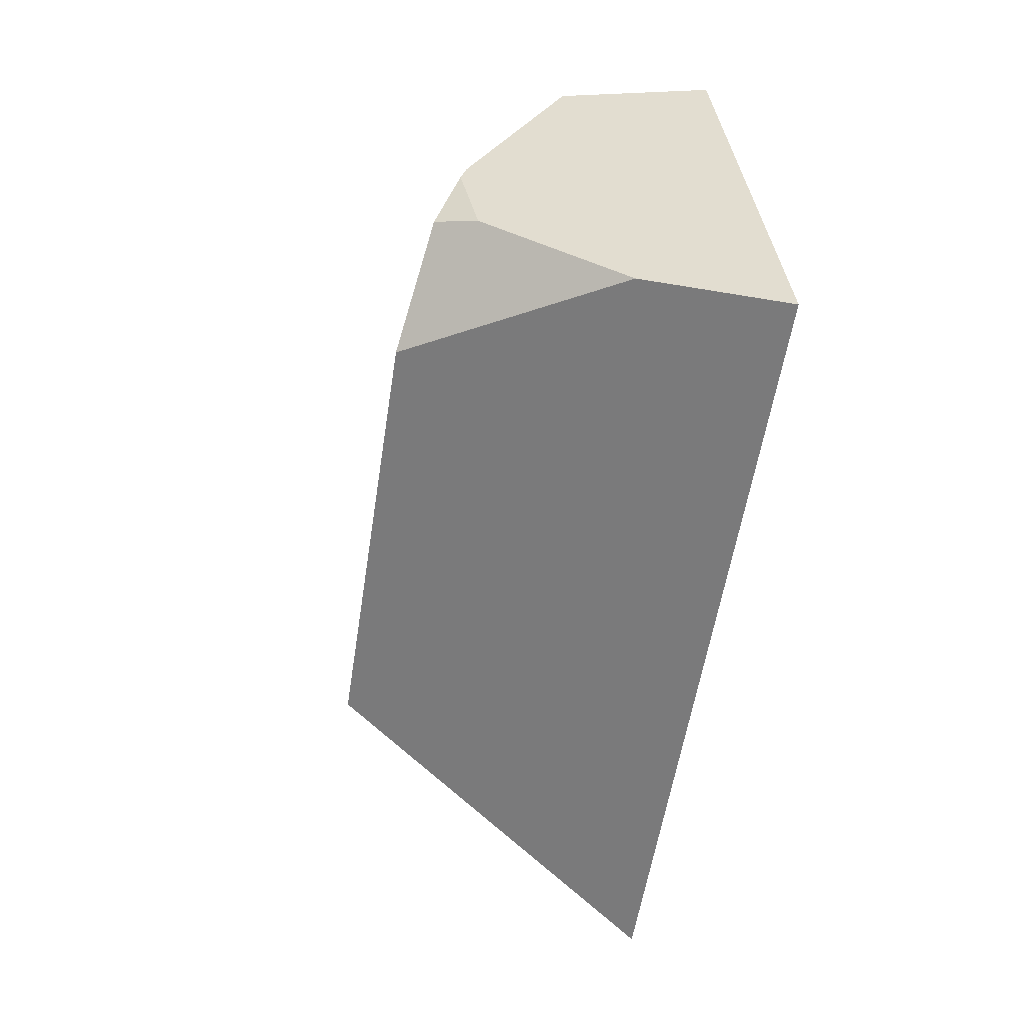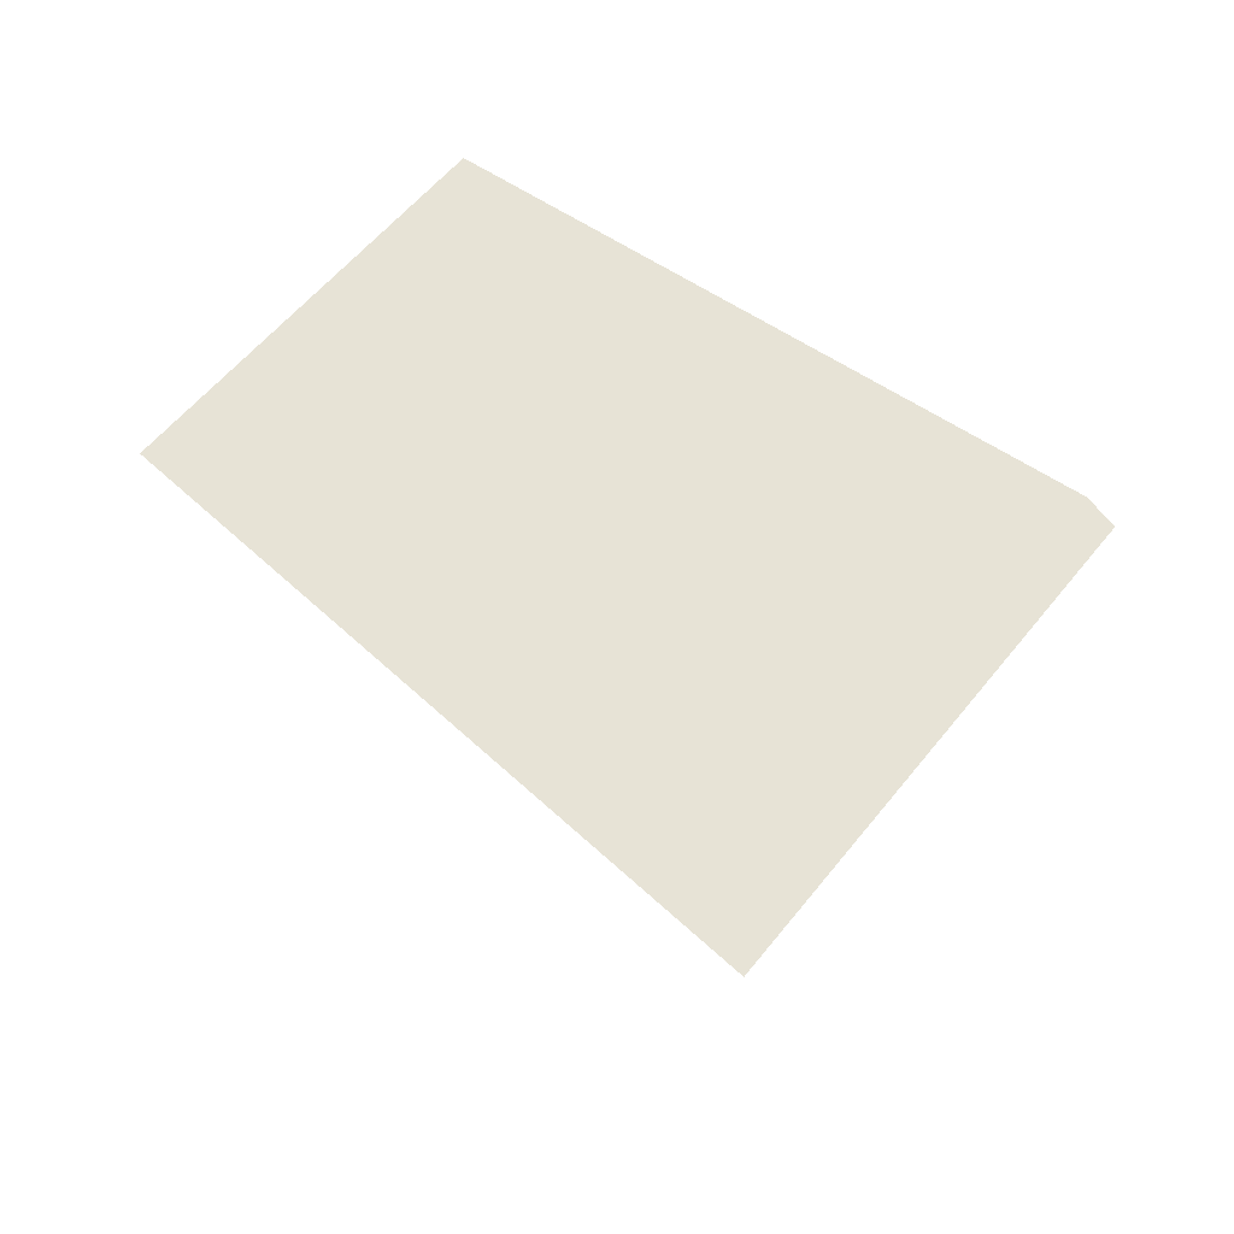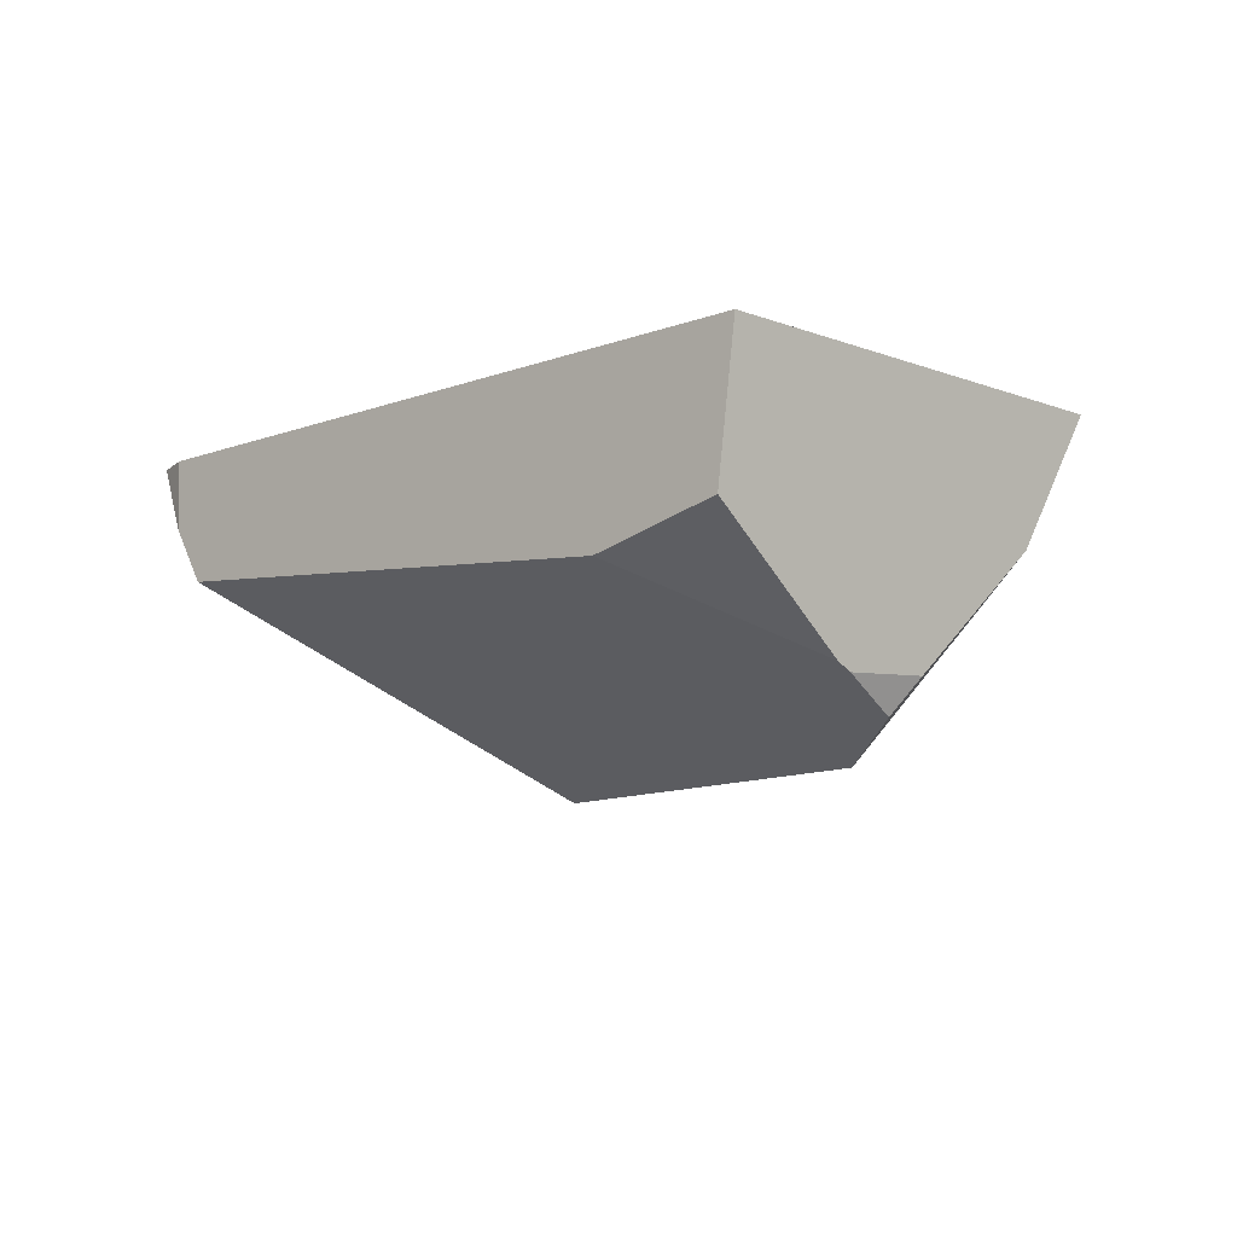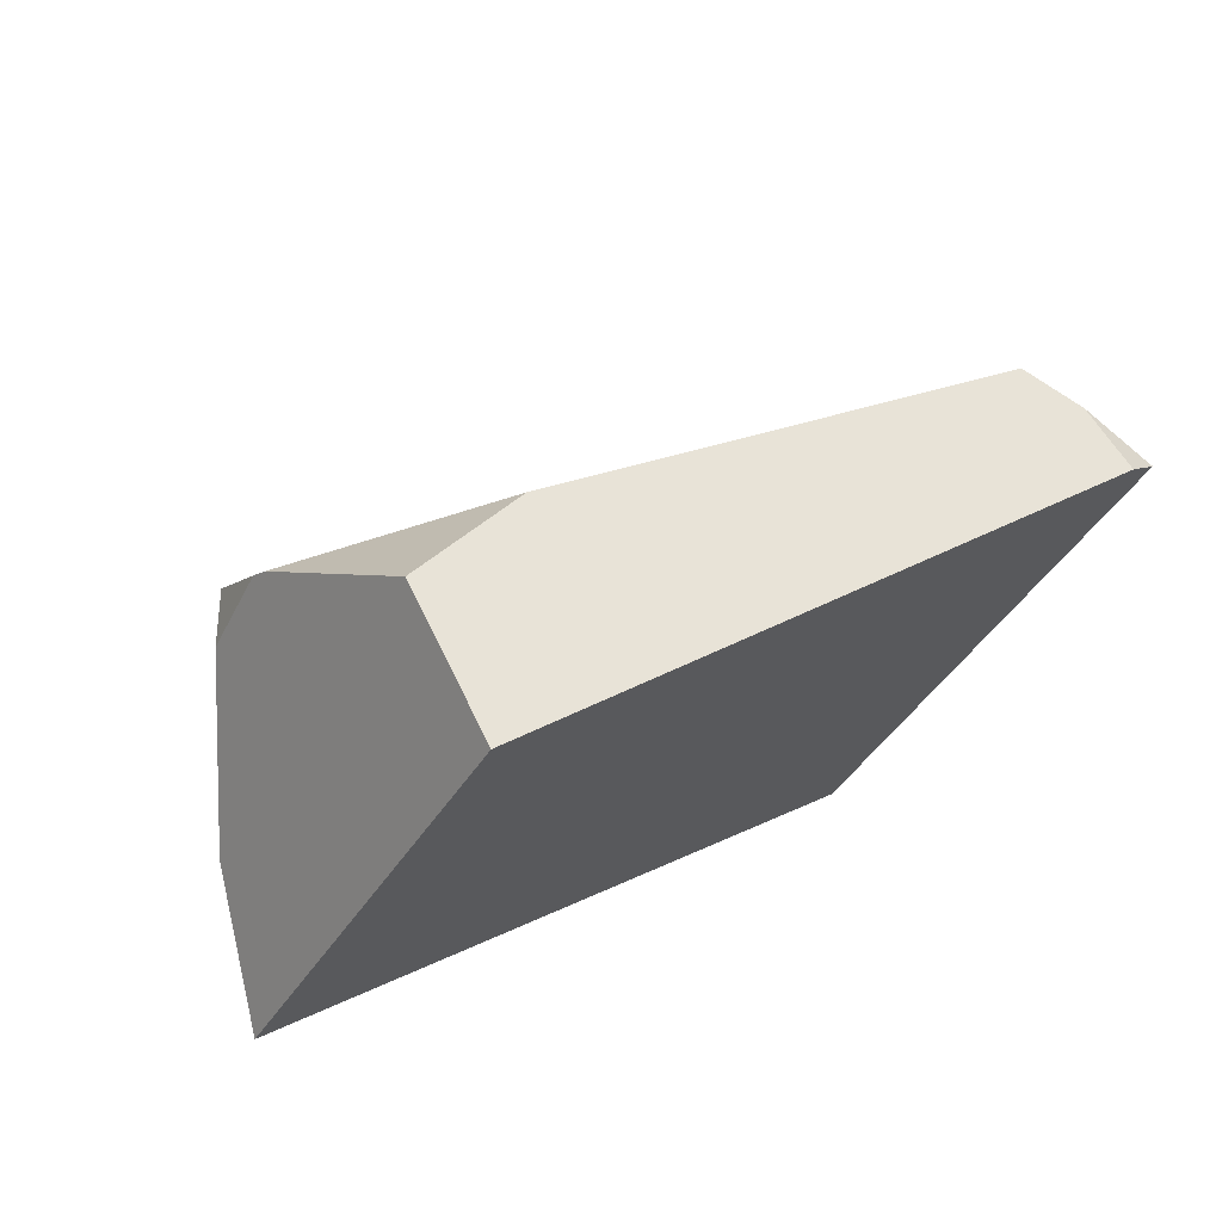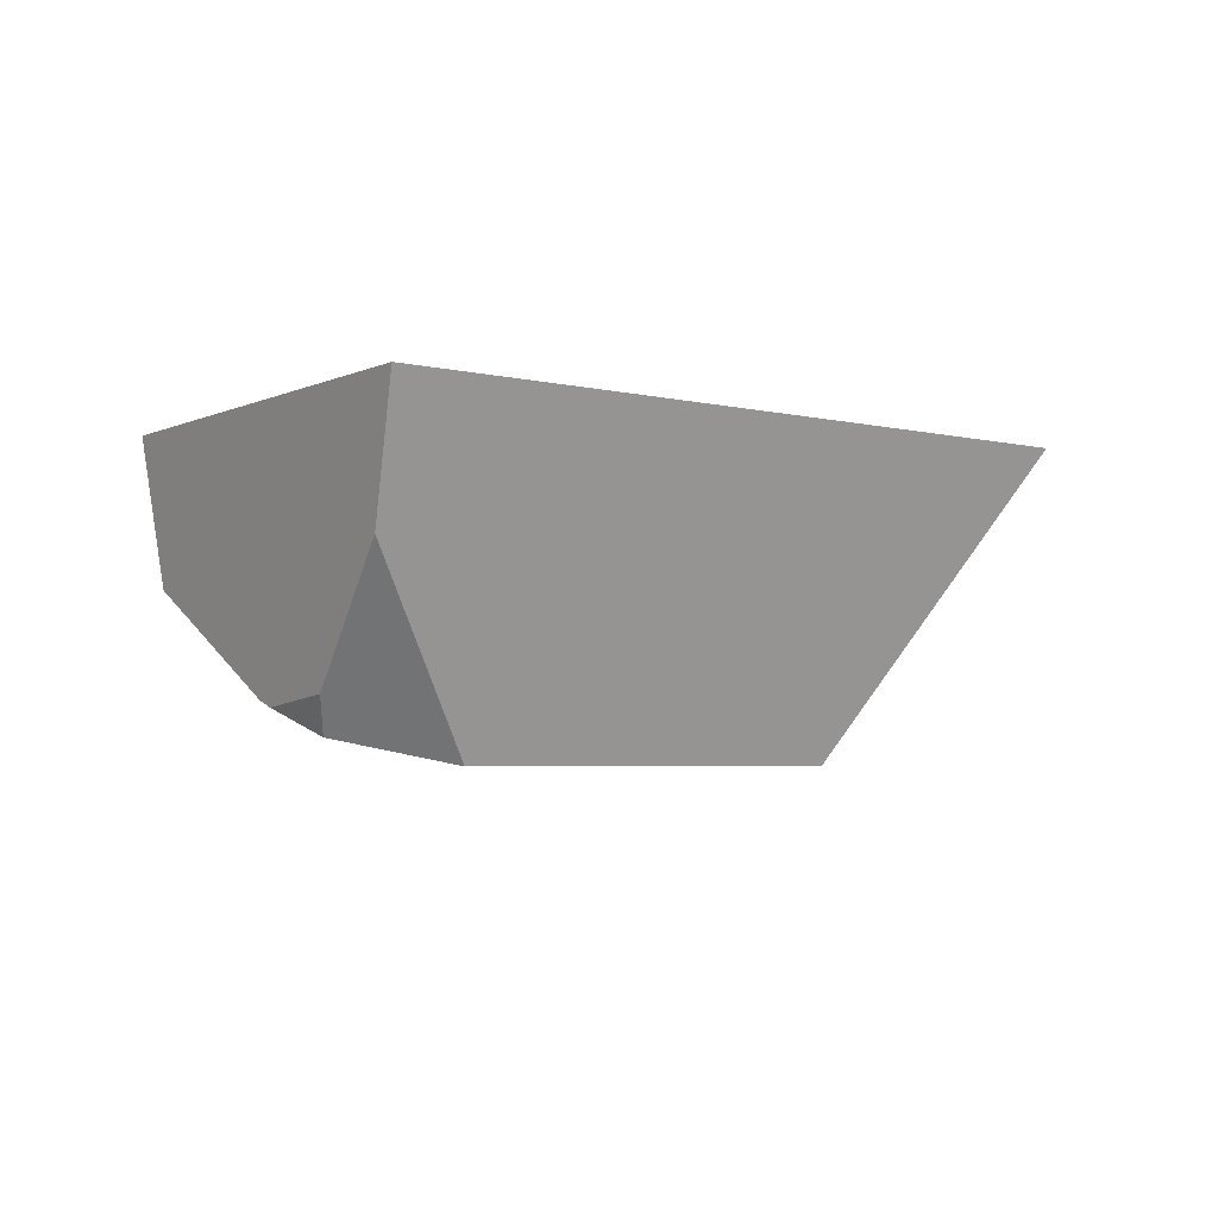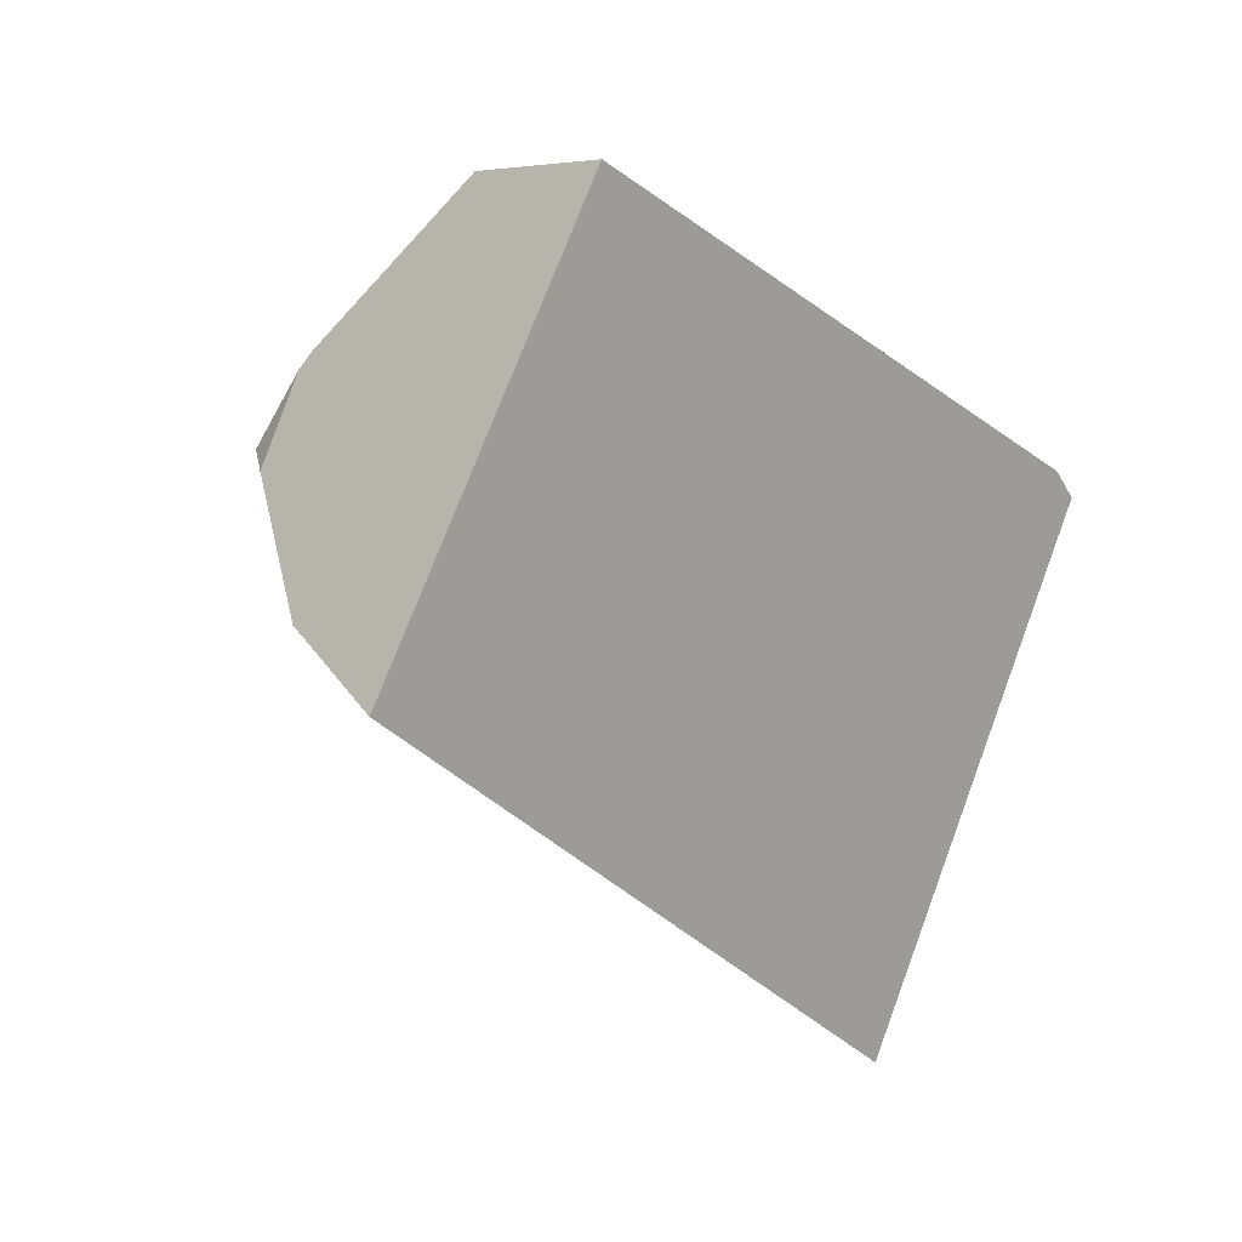
<metadata>
{"format":"obj","ext":"obj","renderer":"f3d","projection":"perspective","resolution":1024,"background":"white","views":[{"elev":-22.5,"azim":-102.1,"up":"+Y"},{"elev":62.6,"azim":7.3,"up":"+Z"},{"elev":-11.8,"azim":-165.1,"up":"+Z"},{"elev":70.4,"azim":-32.9,"up":"+Y"},{"elev":-5.8,"azim":-70.5,"up":"+Z"},{"elev":12.5,"azim":-48.6,"up":"+Y"}]}
</metadata>
<code>
g wall__sh_29
v -0.4234 0.2124 -0.1342
v -0.3556 0.3133 -0.1445
v -0.385 0.2263 -0.1837
v 0.6049 0.08936 0.2179
v -0.5366 0.09051 0.03737
v -0.3148 0.07229 -0.2179
v 0.1309 -0.2536 -0.2047
v 0.2132 -0.5449 0.2179
v -0.6049 0.04011 0.2179
v 0.5684 0.1237 0.1248
v 0.5692 0.1271 0.2179
v 0.5309 0.1391 0.04908
v -0.2758 0.5449 0.2179
v -0.3448 0.3328 -0.1345
v -0.2501 0.524 0.01805
v -0.08737 0.4419 -0.02187
v -0.4234 0.2124 -0.1342
v -0.4234 0.2124 -0.1342
v -0.3556 0.3133 -0.1445
v -0.3556 0.3133 -0.1445
v -0.3556 0.3133 -0.1445
v -0.3556 0.3133 -0.1445
v -0.3556 0.3133 -0.1445
v -0.385 0.2263 -0.1837
v -0.385 0.2263 -0.1837
v -0.385 0.2263 -0.1837
v -0.385 0.2263 -0.1837
v 0.6049 0.08936 0.2179
v 0.6049 0.08936 0.2179
v 0.6049 0.08936 0.2179
v 0.6049 0.08936 0.2179
v 0.6049 0.08936 0.2179
v -0.5366 0.09051 0.03737
v -0.5366 0.09051 0.03737
v -0.5366 0.09051 0.03737
v -0.5366 0.09051 0.03737
v -0.3148 0.07229 -0.2179
v -0.3148 0.07229 -0.2179
v -0.3148 0.07229 -0.2179
v -0.3148 0.07229 -0.2179
v -0.3148 0.07229 -0.2179
v -0.3148 0.07229 -0.2179
v 0.1309 -0.2536 -0.2047
v 0.1309 -0.2536 -0.2047
v 0.1309 -0.2536 -0.2047
v 0.1309 -0.2536 -0.2047
v 0.1309 -0.2536 -0.2047
v 0.2132 -0.5449 0.2179
v 0.2132 -0.5449 0.2179
v -0.6049 0.04011 0.2179
v -0.6049 0.04011 0.2179
v -0.6049 0.04011 0.2179
v -0.6049 0.04011 0.2179
v -0.6049 0.04011 0.2179
v -0.6049 0.04011 0.2179
v 0.5684 0.1237 0.1248
v 0.5684 0.1237 0.1248
v 0.5684 0.1237 0.1248
v 0.5692 0.1271 0.2179
v 0.5692 0.1271 0.2179
v 0.5692 0.1271 0.2179
v 0.5692 0.1271 0.2179
v 0.5692 0.1271 0.2179
v 0.5309 0.1391 0.04908
v 0.5309 0.1391 0.04908
v 0.5309 0.1391 0.04908
v 0.5309 0.1391 0.04908
v -0.2758 0.5449 0.2179
v -0.2758 0.5449 0.2179
v -0.2758 0.5449 0.2179
v -0.2758 0.5449 0.2179
v -0.2758 0.5449 0.2179
v -0.3448 0.3328 -0.1345
v -0.3448 0.3328 -0.1345
v -0.3448 0.3328 -0.1345
v -0.3448 0.3328 -0.1345
v -0.3448 0.3328 -0.1345
v -0.2501 0.524 0.01805
v -0.2501 0.524 0.01805
v -0.2501 0.524 0.01805
v -0.08737 0.4419 -0.02187
v -0.08737 0.4419 -0.02187
v -0.08737 0.4419 -0.02187
v -0.08737 0.4419 -0.02187
g wall__sh_29_0
f 48 28 50
f 13 31 59
f 54 32 68
f 2 3 1
f 5 17 24
f 33 9 19
f 20 18 34
f 35 25 6
f 7 4 8
f 43 49 51
f 37 44 52
f 53 36 38
f 10 11 29
f 45 39 12
f 56 30 46
f 64 57 47
f 21 55 69
f 60 58 65
f 26 22 14
f 73 70 15
f 23 71 74
f 16 66 40
f 78 72 61
f 75 81 41
f 42 27 76
f 82 79 62
f 63 67 83
f 84 77 80

</code>
